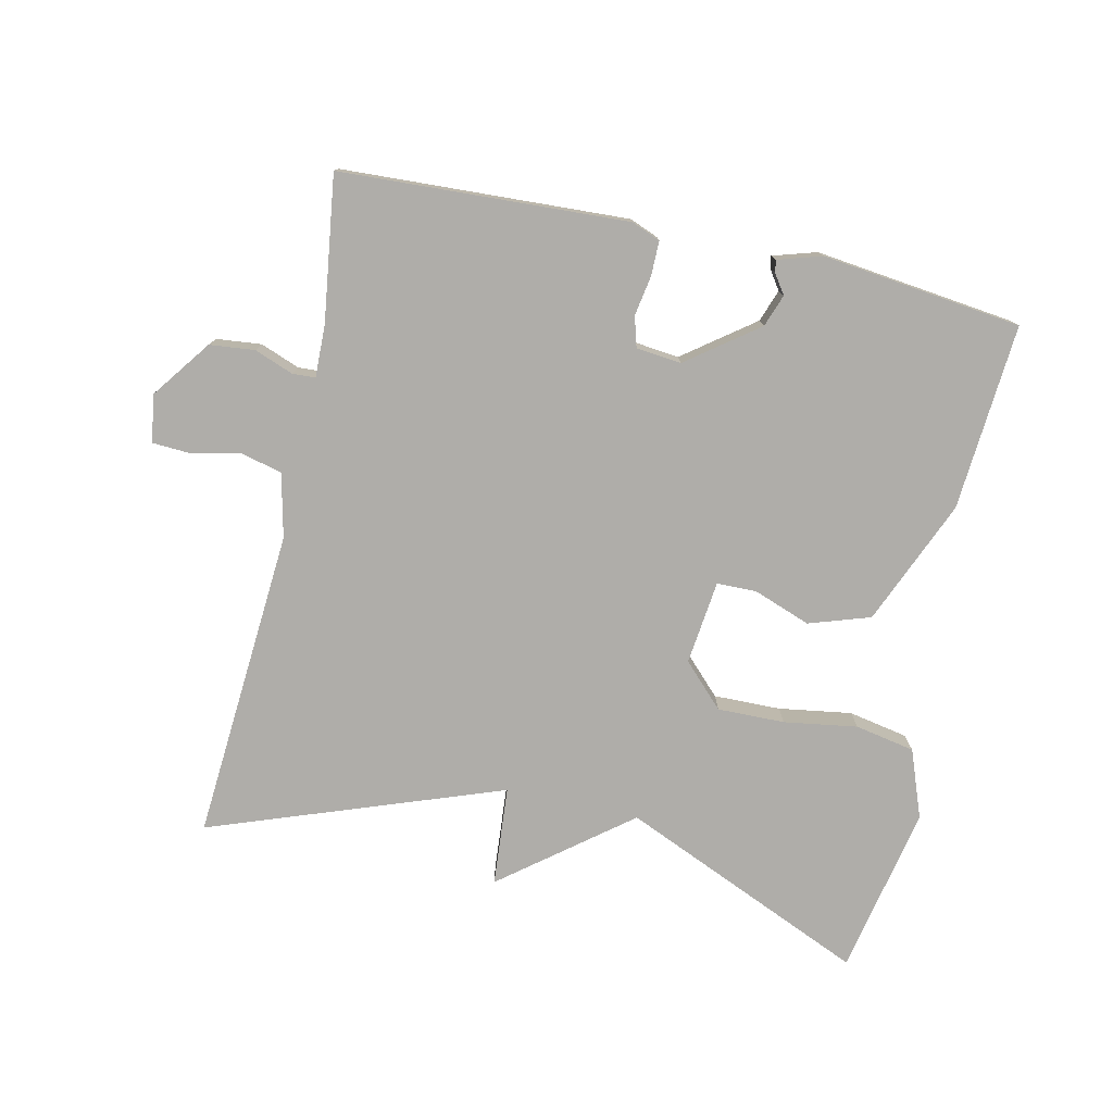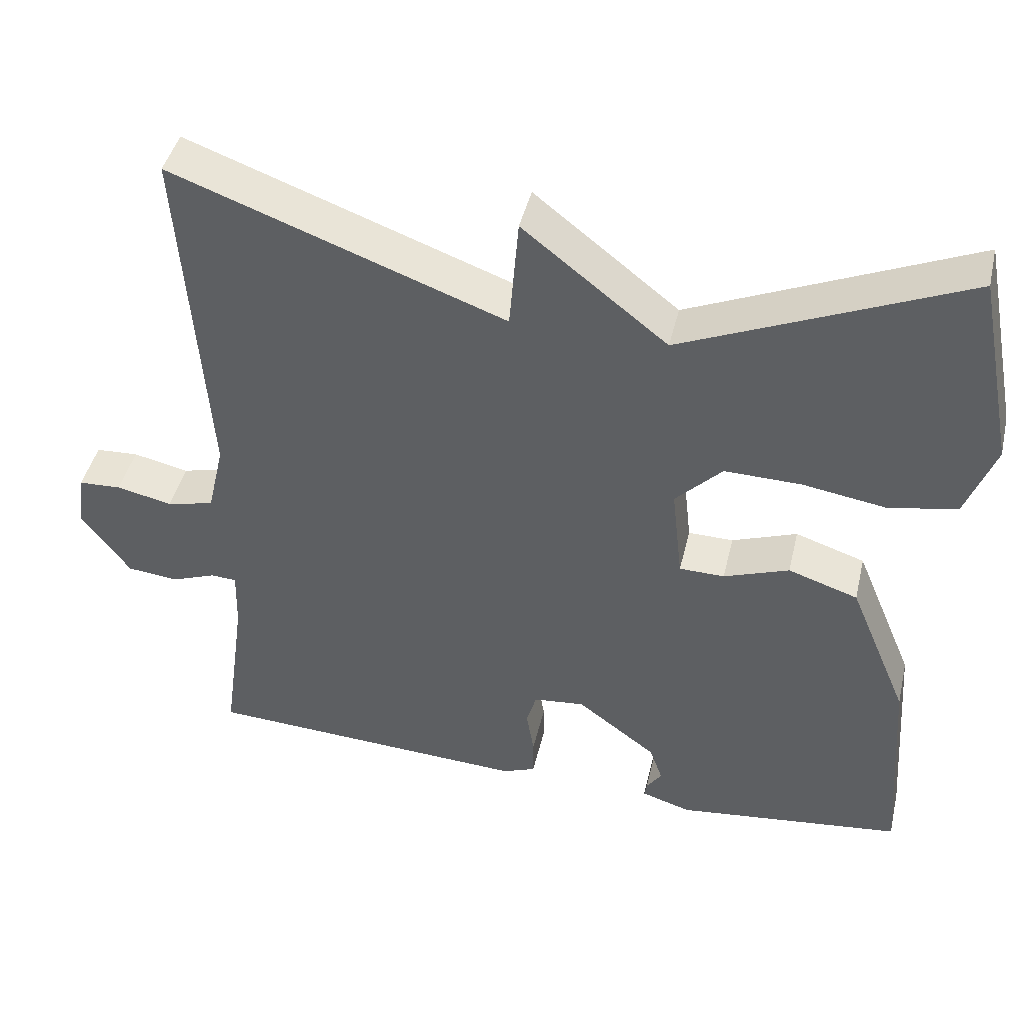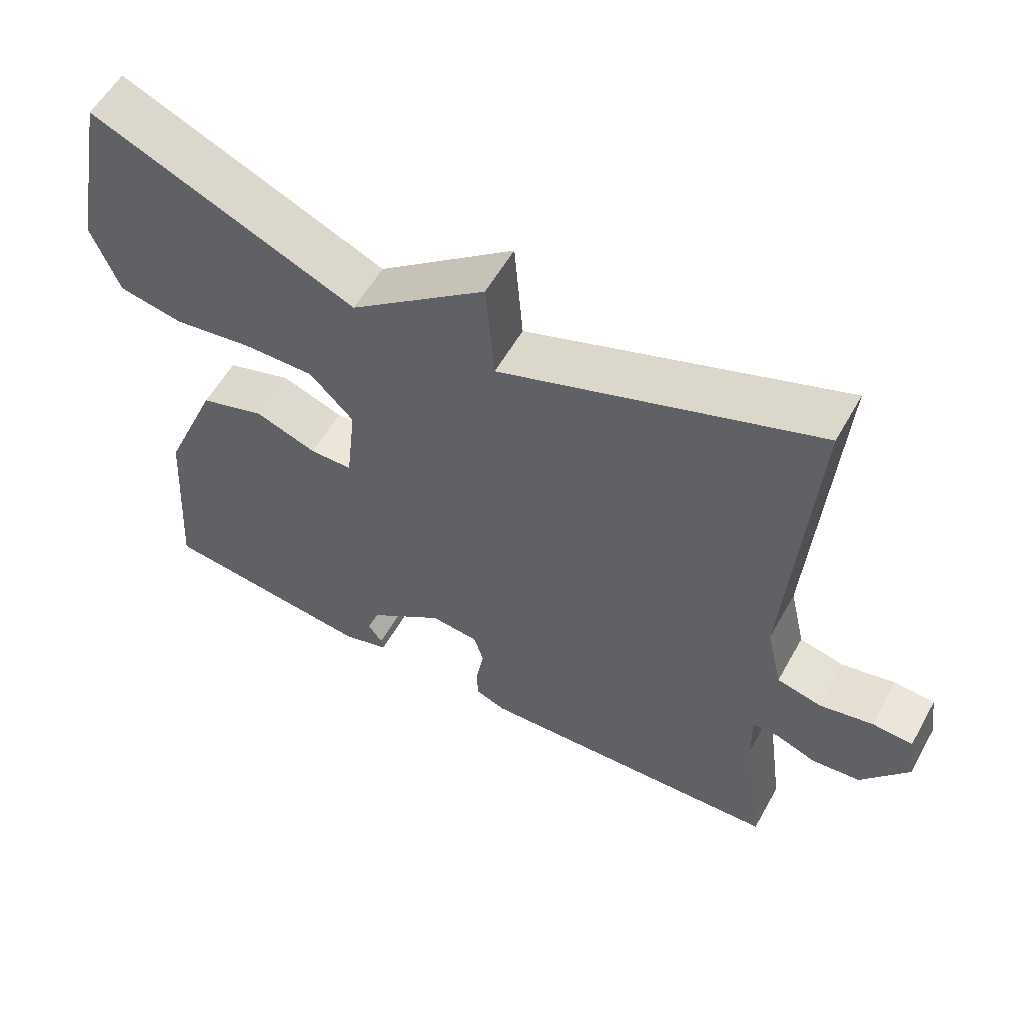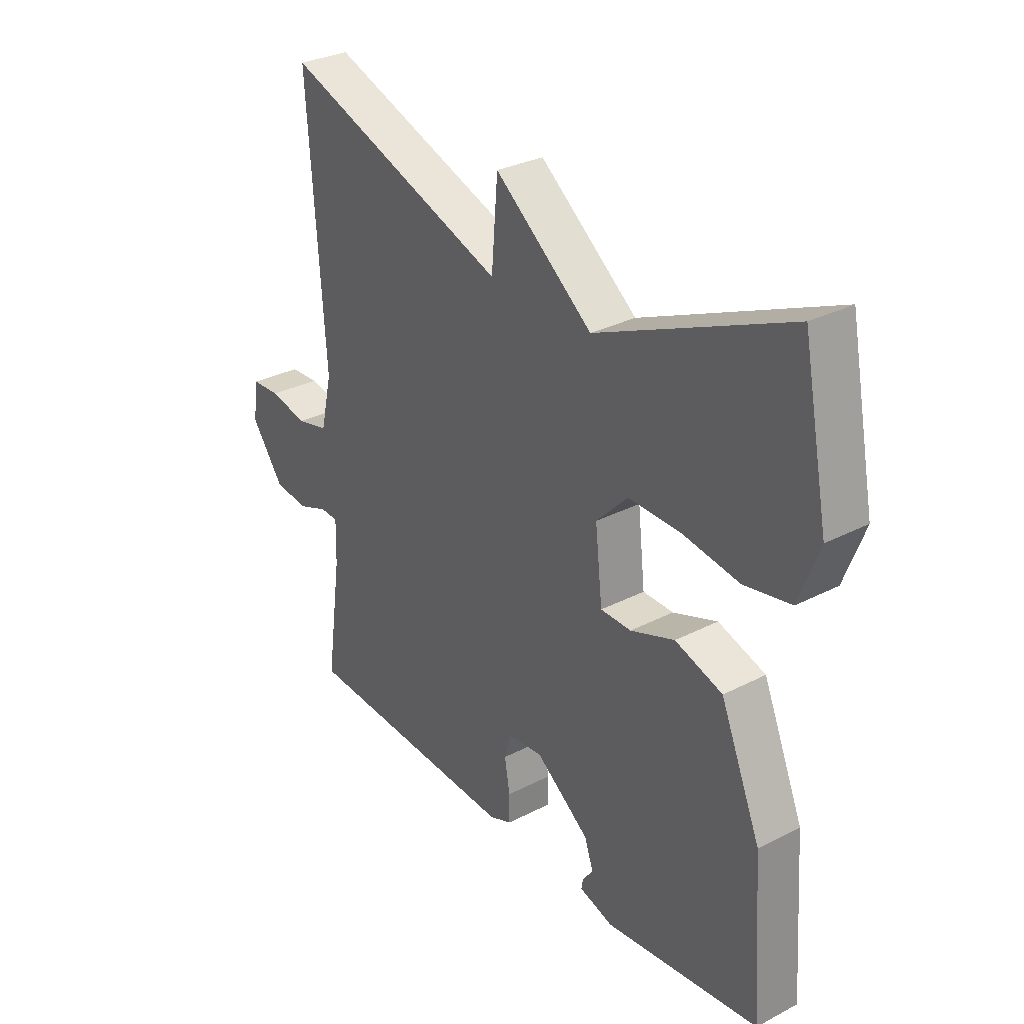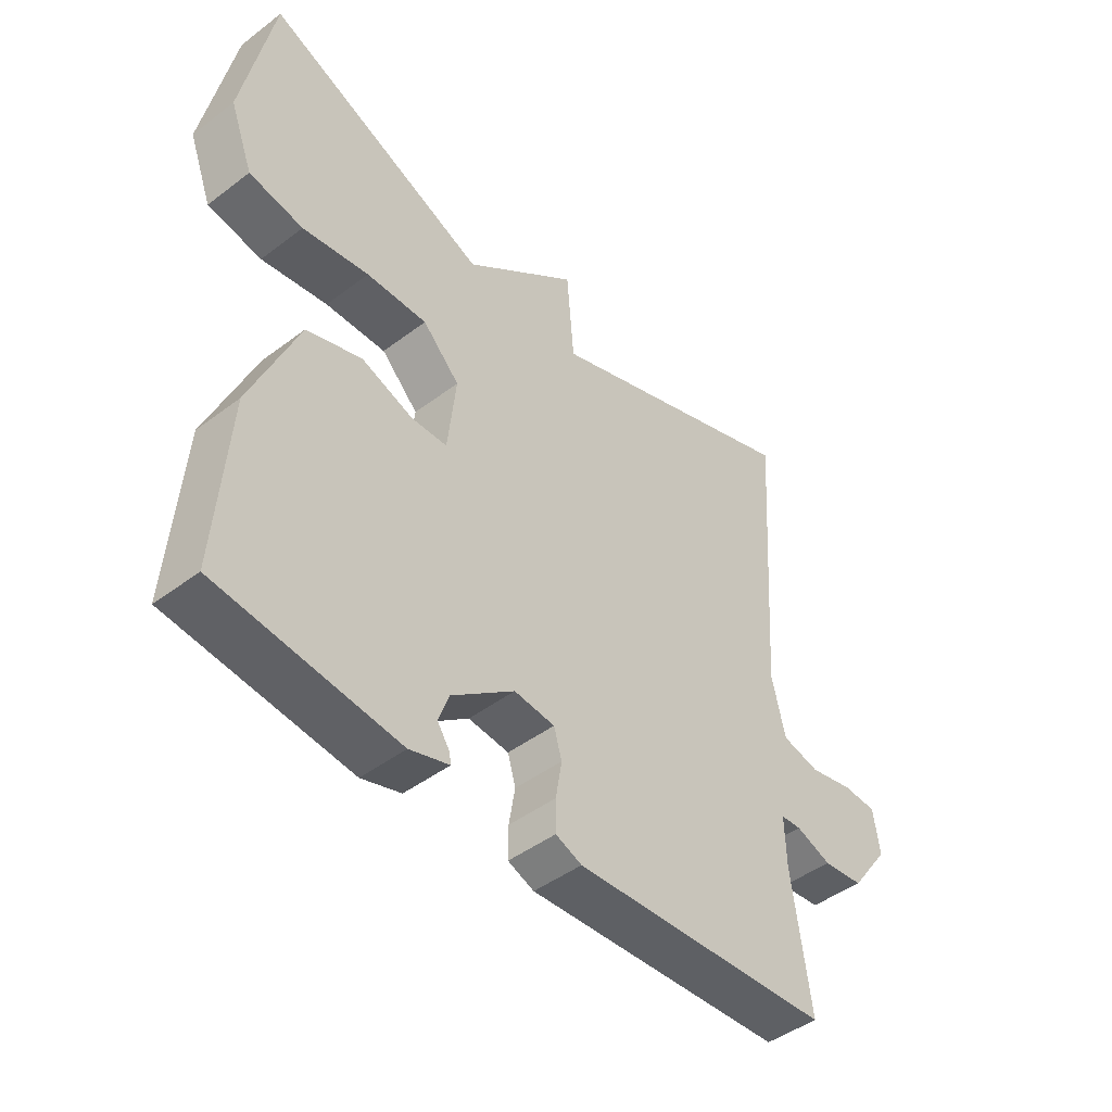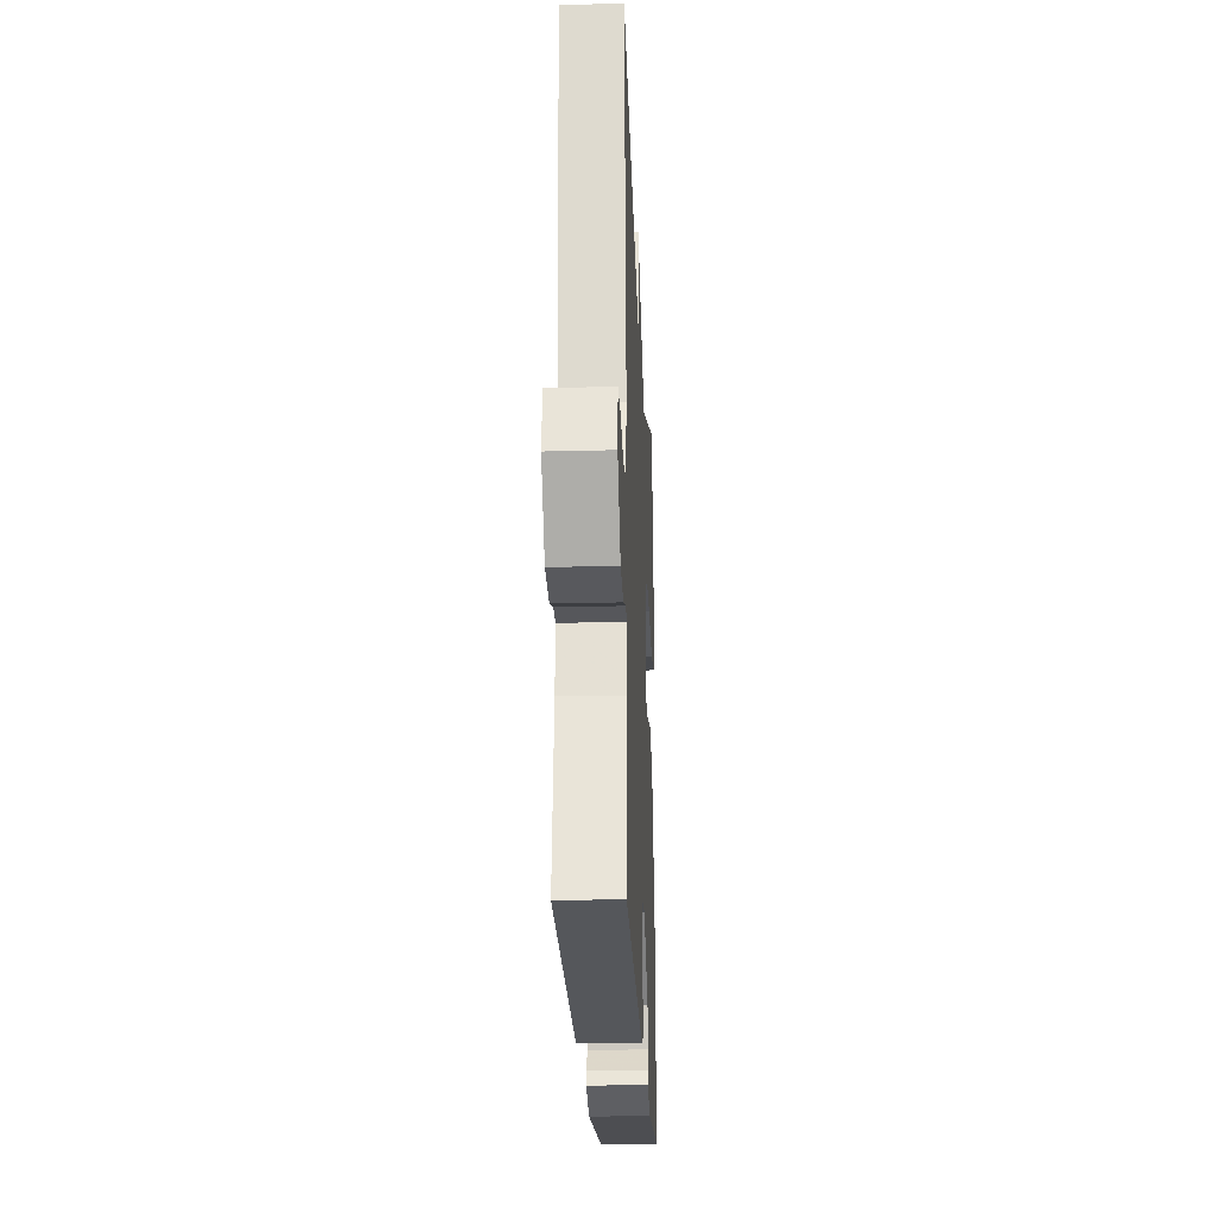
<metadata>
{"format":"obj","ext":"obj","renderer":"f3d","projection":"perspective","resolution":1024,"background":"white","views":[{"elev":-77.4,"azim":167.4,"up":"+Y"},{"elev":43.9,"azim":-166.8,"up":"+Z"},{"elev":57.2,"azim":29.1,"up":"+Z"},{"elev":30.6,"azim":-126.7,"up":"+Z"},{"elev":-45.5,"azim":-48.9,"up":"+Z"},{"elev":-23.8,"azim":92.5,"up":"+Z"}]}
</metadata>
<code>
v -0.5 0.07 -0.5
v -0.48 0.07 -0.223
v -0.402 0.07 -0.037
v -0.311 0.07 -0.007
v -0.226 0.07 -0.038
v -0.167 0.07 -0.037
v -0.153 0.07 0.088
v -0.214 0.07 0.15
v -0.314 0.07 0.148
v -0.423 0.07 0.131
v -0.512 0.07 0.148
v -0.55 0.07 0.249
v -0.5 0.07 0.5
v -0.134 0.07 0.342
v 0.054 0.07 0.49
v 0.066 0.07 0.342
v 0.5 0.07 0.5
v 0.468 0.07 0.035
v 0.49 0.07 -0.06
v 0.552 0.07 -0.075
v 0.625 0.07 -0.059
v 0.681 0.07 -0.062
v 0.691 0.07 -0.133
v 0.627 0.07 -0.22
v 0.56 0.07 -0.227
v 0.502 0.07 -0.205
v 0.468 0.07 -0.207
v 0.47 0.07 -0.285
v 0.5 0.07 -0.5
v 0.073 0.07 -0.522
v 0.03 0.07 -0.505
v 0.03 0.07 -0.454
v 0.04 0.07 -0.394
v 0.027 0.07 -0.349
v -0.04 0.07 -0.342
v -0.144 0.07 -0.42
v -0.161 0.07 -0.468
v -0.141 0.07 -0.497
v -0.138 0.07 -0.515
v -0.203 0.07 -0.535
v -0.5 0 -0.5
v -0.48 0 -0.223
v -0.402 0 -0.037
v -0.311 0 -0.007
v -0.226 0 -0.038
v -0.167 0 -0.037
v -0.153 0 0.088
v -0.214 0 0.15
v -0.314 0 0.148
v -0.423 0 0.131
v -0.512 0 0.148
v -0.55 0 0.249
v -0.5 0 0.5
v -0.134 0 0.342
v 0.054 0 0.49
v 0.066 0 0.342
v 0.5 0 0.5
v 0.468 0 0.035
v 0.49 0 -0.06
v 0.552 0 -0.075
v 0.625 0 -0.059
v 0.681 0 -0.062
v 0.691 0 -0.133
v 0.627 0 -0.22
v 0.56 0 -0.227
v 0.502 0 -0.205
v 0.468 0 -0.207
v 0.47 0 -0.285
v 0.5 0 -0.5
v 0.073 0 -0.522
v 0.03 0 -0.505
v 0.03 0 -0.454
v 0.04 0 -0.394
v 0.027 0 -0.349
v -0.04 0 -0.342
v -0.144 0 -0.42
v -0.161 0 -0.468
v -0.141 0 -0.497
v -0.138 0 -0.515
v -0.203 0 -0.535
f 40 1 2
f 39 40 2
f 38 39 2
f 37 38 2
f 3 4 5
f 2 3 5
f 37 2 5
f 36 37 5
f 35 36 5 6
f 34 35 6 7
f 31 32 33
f 30 31 33
f 29 30 33
f 28 29 33
f 27 28 33 34
f 24 25 26
f 23 24 26
f 22 23 26
f 21 22 26
f 20 21 26
f 19 20 26 27
f 27 34 7
f 19 27 7
f 18 19 7
f 14 15 16
f 12 13 14
f 11 12 14
f 10 11 14
f 9 10 14
f 8 9 14 16
f 16 17 18
f 8 16 18
f 7 8 18
f 42 41 80
f 42 80 79
f 42 79 78
f 42 78 77
f 45 44 43
f 45 43 42
f 45 42 77
f 45 77 76
f 46 45 76 75
f 47 46 75 74
f 73 72 71
f 73 71 70
f 73 70 69
f 73 69 68
f 74 73 68 67
f 66 65 64
f 66 64 63
f 66 63 62
f 66 62 61
f 66 61 60
f 67 66 60 59
f 47 74 67
f 47 67 59
f 47 59 58
f 56 55 54
f 54 53 52
f 54 52 51
f 54 51 50
f 54 50 49
f 56 54 49 48
f 58 57 56
f 58 56 48
f 58 48 47
f 1 41 42 2
f 2 42 43 3
f 3 43 44 4
f 4 44 45 5
f 5 45 46 6
f 6 46 47 7
f 7 47 48 8
f 8 48 49 9
f 9 49 50 10
f 10 50 51 11
f 11 51 52 12
f 12 52 53 13
f 13 53 54 14
f 14 54 55 15
f 15 55 56 16
f 16 56 57 17
f 17 57 58 18
f 18 58 59 19
f 19 59 60 20
f 20 60 61 21
f 21 61 62 22
f 22 62 63 23
f 23 63 64 24
f 24 64 65 25
f 25 65 66 26
f 26 66 67 27
f 27 67 68 28
f 28 68 69 29
f 29 69 70 30
f 30 70 71 31
f 31 71 72 32
f 32 72 73 33
f 33 73 74 34
f 34 74 75 35
f 35 75 76 36
f 36 76 77 37
f 37 77 78 38
f 38 78 79 39
f 39 79 80 40
f 40 80 41 1

</code>
